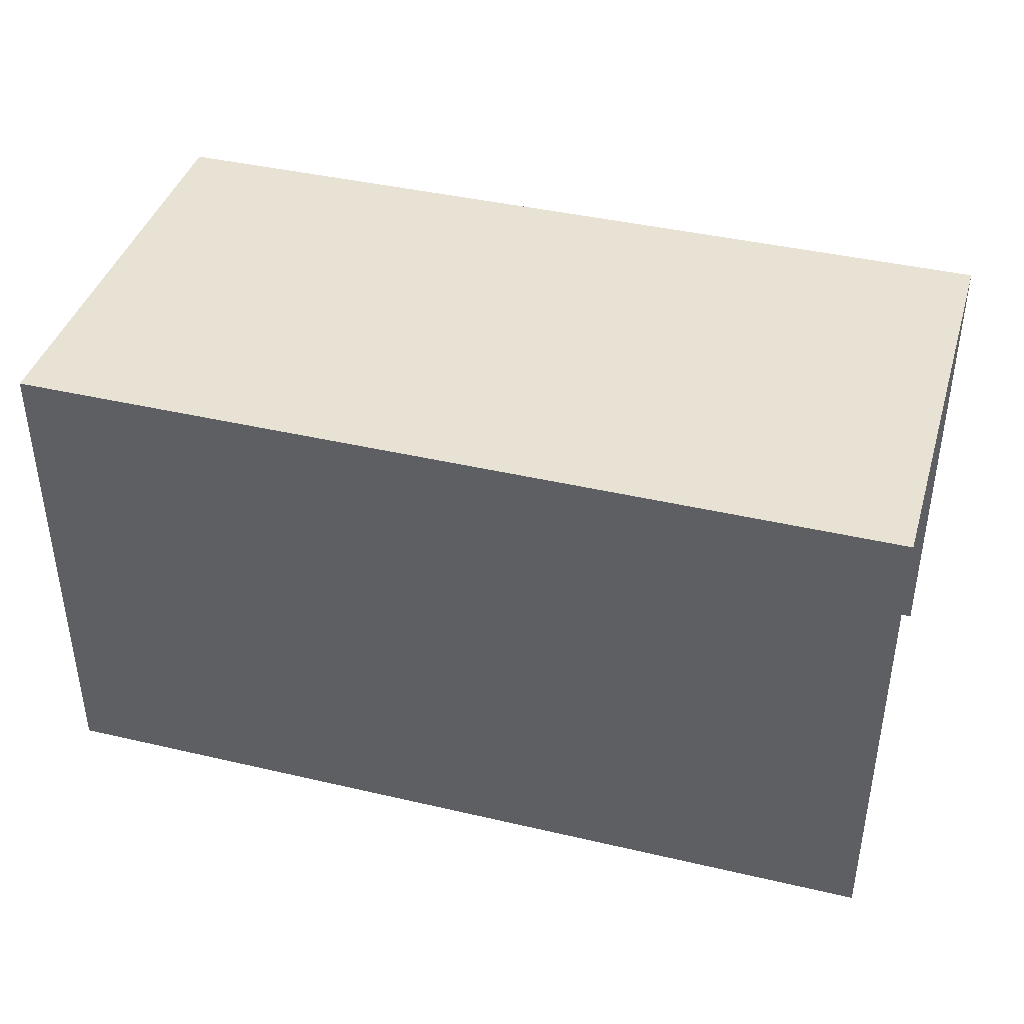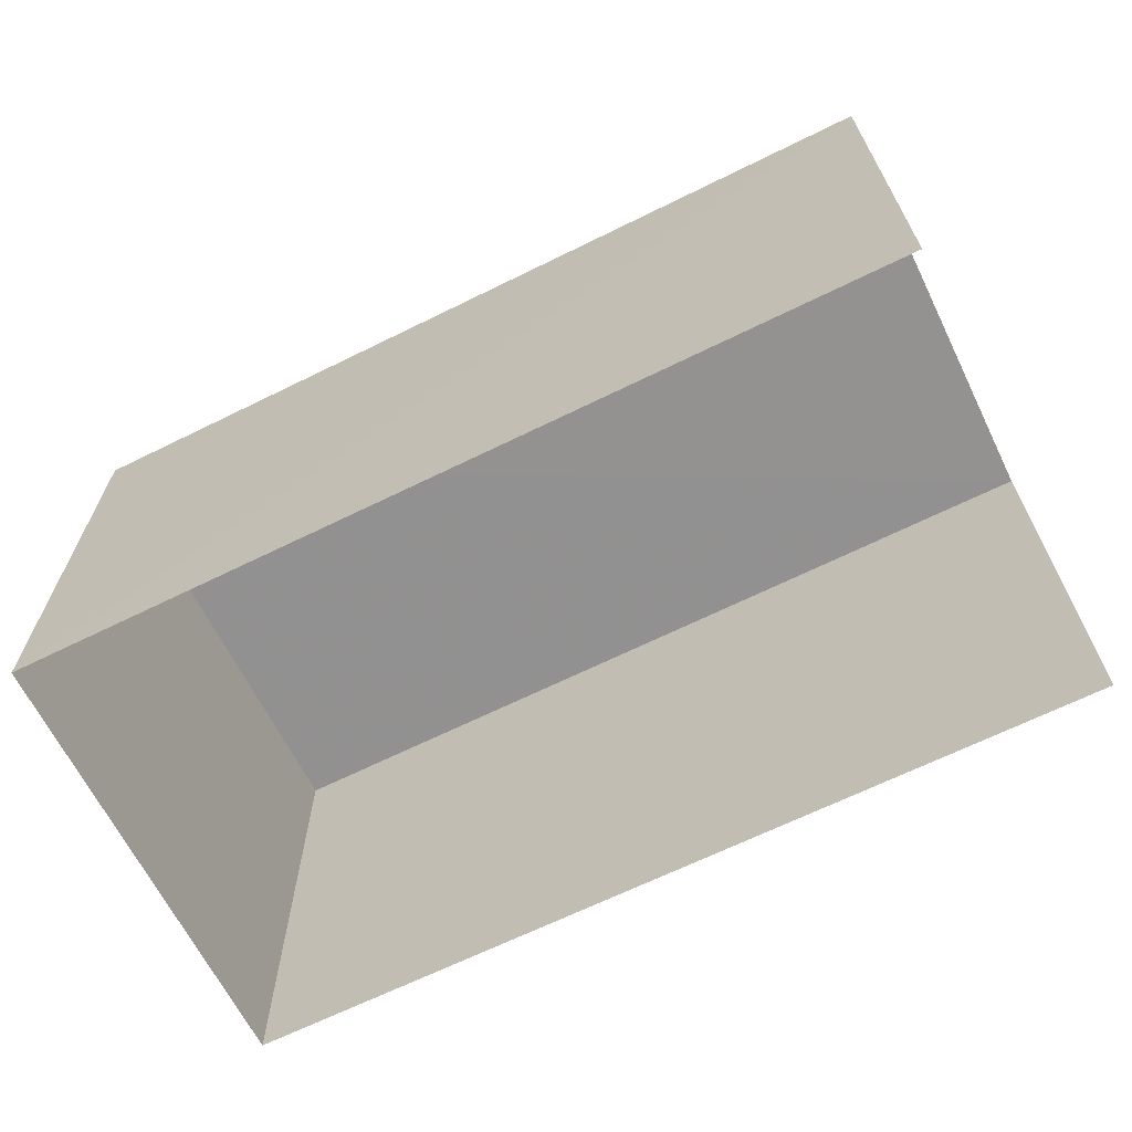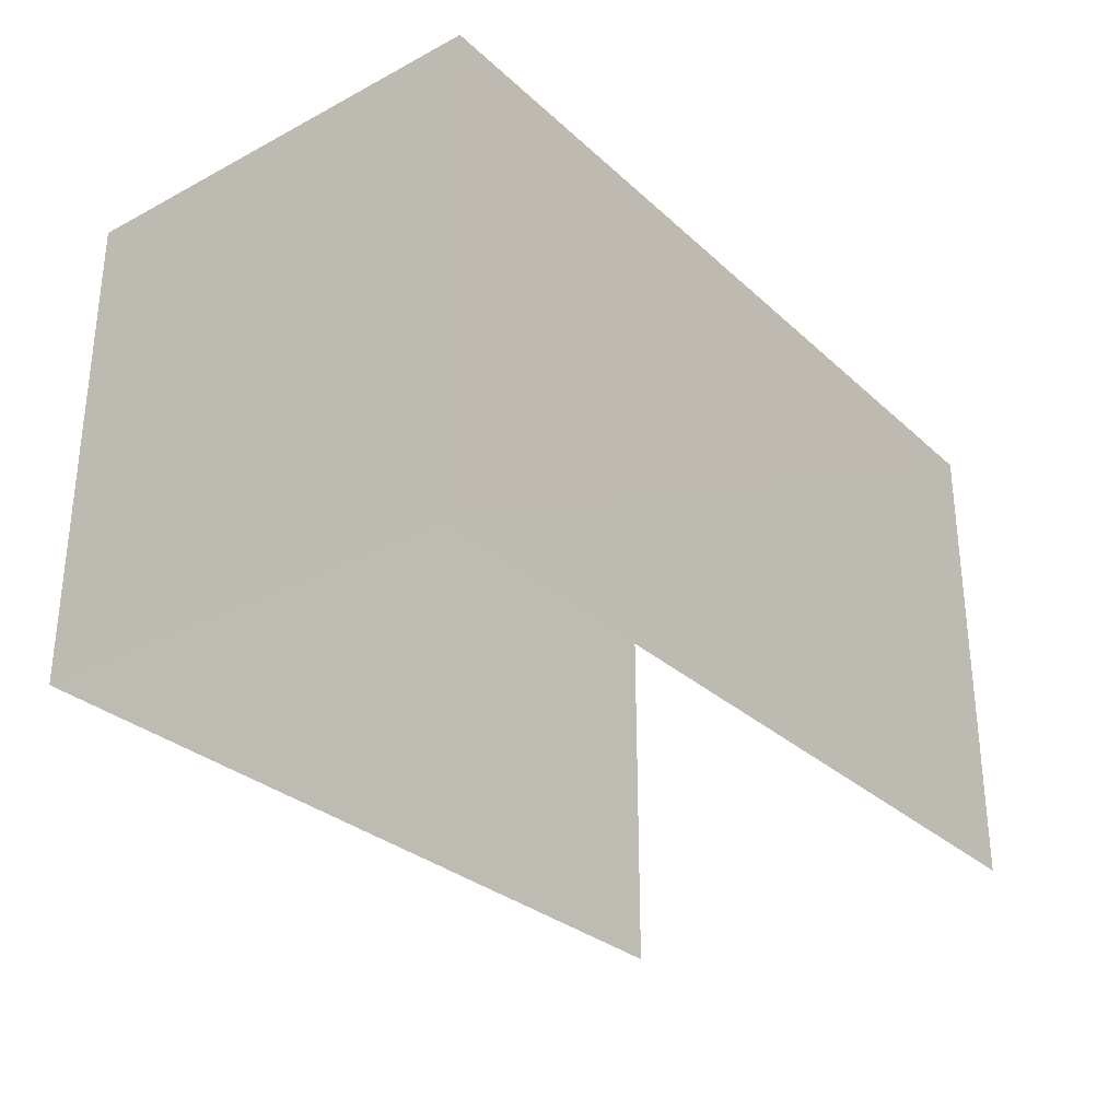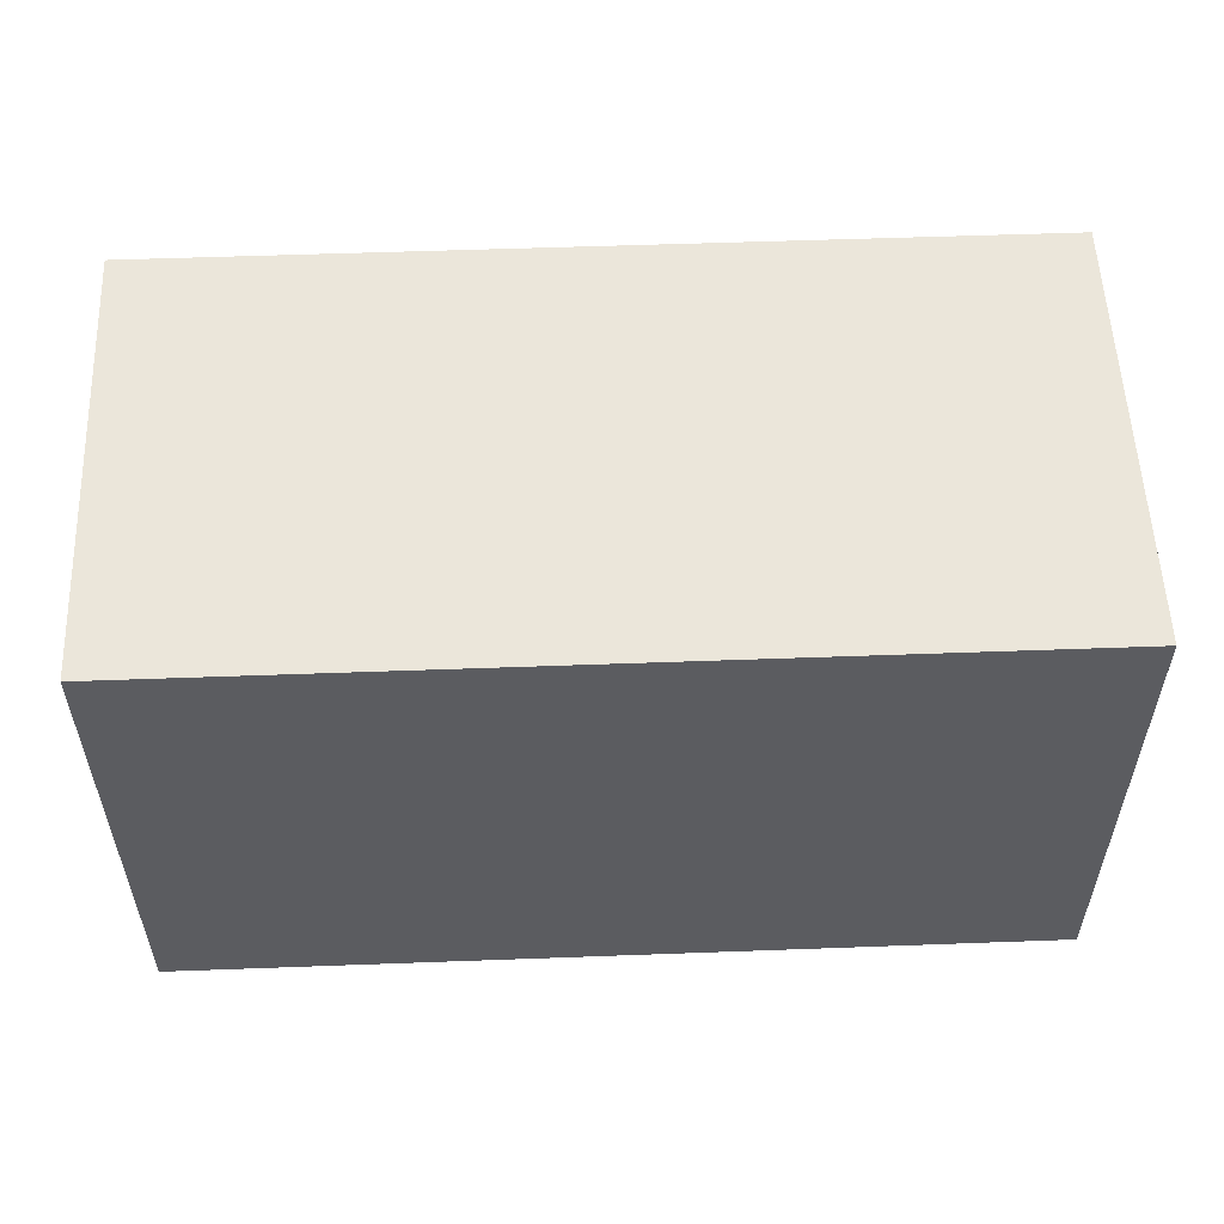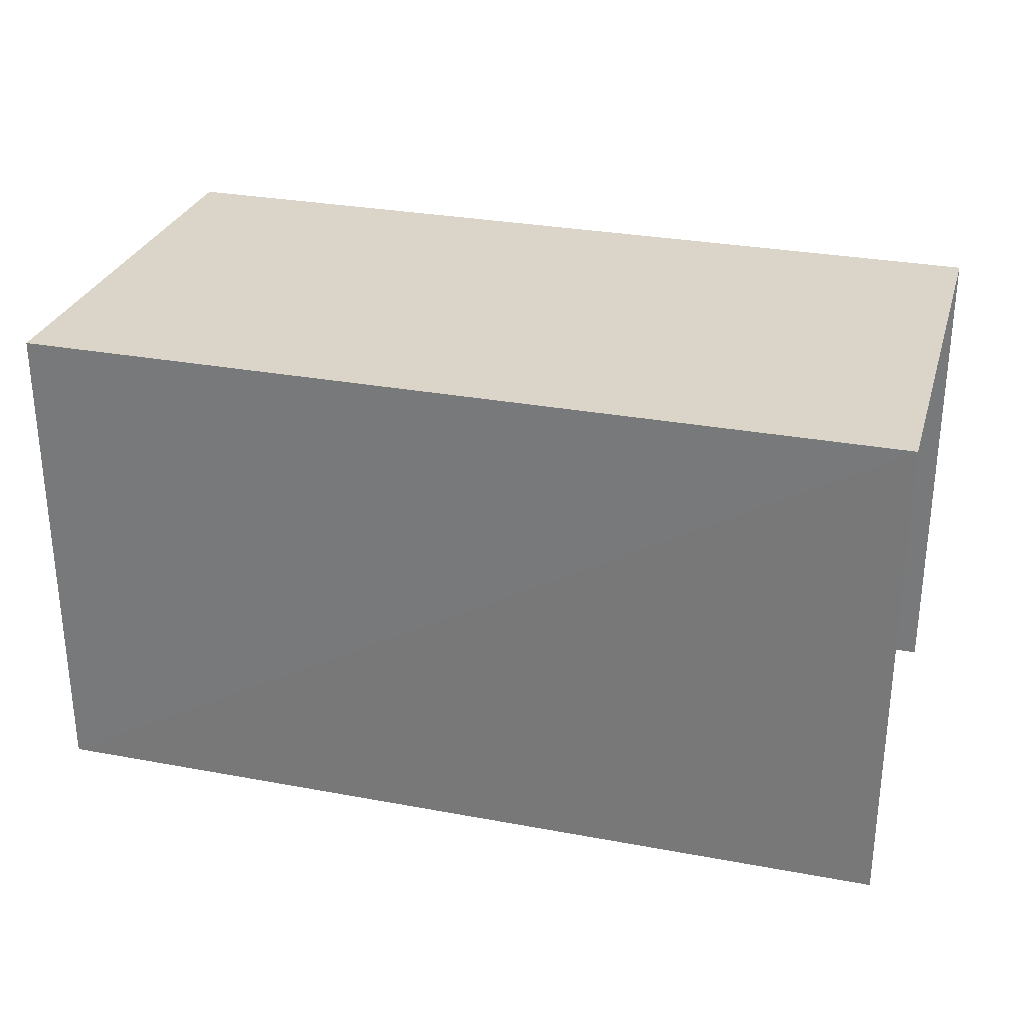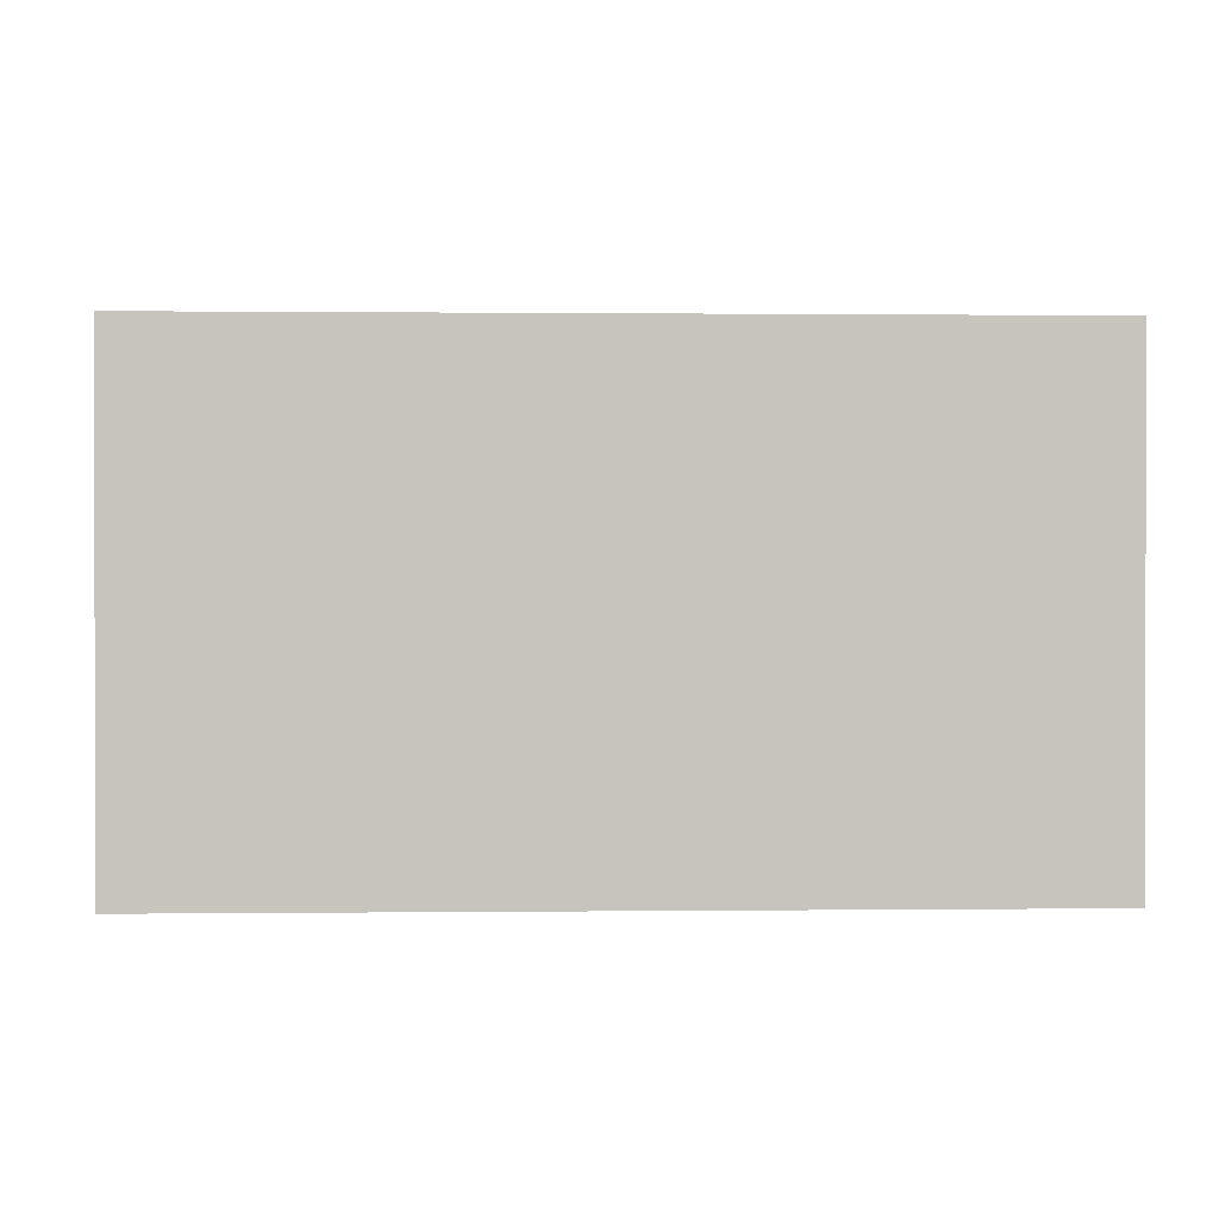
<metadata>
{"format":"obj","ext":"obj","renderer":"f3d","projection":"perspective","resolution":1024,"background":"white","views":[{"elev":40.7,"azim":-167.5,"up":"+Z"},{"elev":-66.3,"azim":-157.2,"up":"+Z"},{"elev":-30.0,"azim":124.0,"up":"+Z"},{"elev":54.8,"azim":-5.9,"up":"+Z"},{"elev":29.2,"azim":-168.0,"up":"+Z"},{"elev":0.7,"azim":-5.8,"up":"+Z"}]}
</metadata>
<code>
v -3.733e+05 -1.033e+05 29.61
v -3.733e+05 -1.033e+05 29.61
v -3.733e+05 -1.033e+05 29.61
v -3.733e+05 -1.033e+05 29.61
v -3.733e+05 -1.033e+05 32.74
v -3.733e+05 -1.033e+05 32.74
v -3.733e+05 -1.033e+05 32.74
v -3.733e+05 -1.033e+05 32.74
f 1 2 3
f 1 4 2
f 7 1 3
f 7 6 1
f 5 6 7
f 8 5 7
f 7 3 2
f 8 7 2
f 8 2 4
f 5 8 4
f 6 4 1
f 6 5 4

</code>
